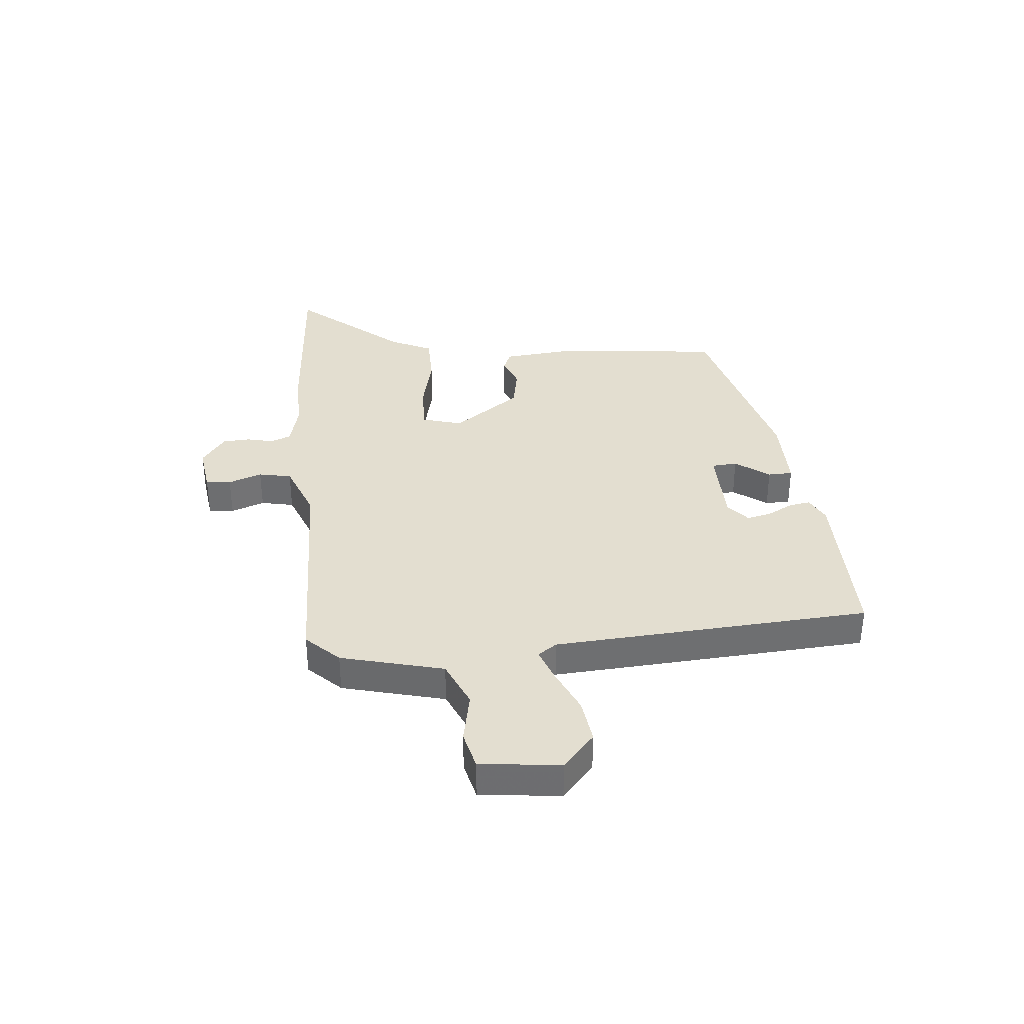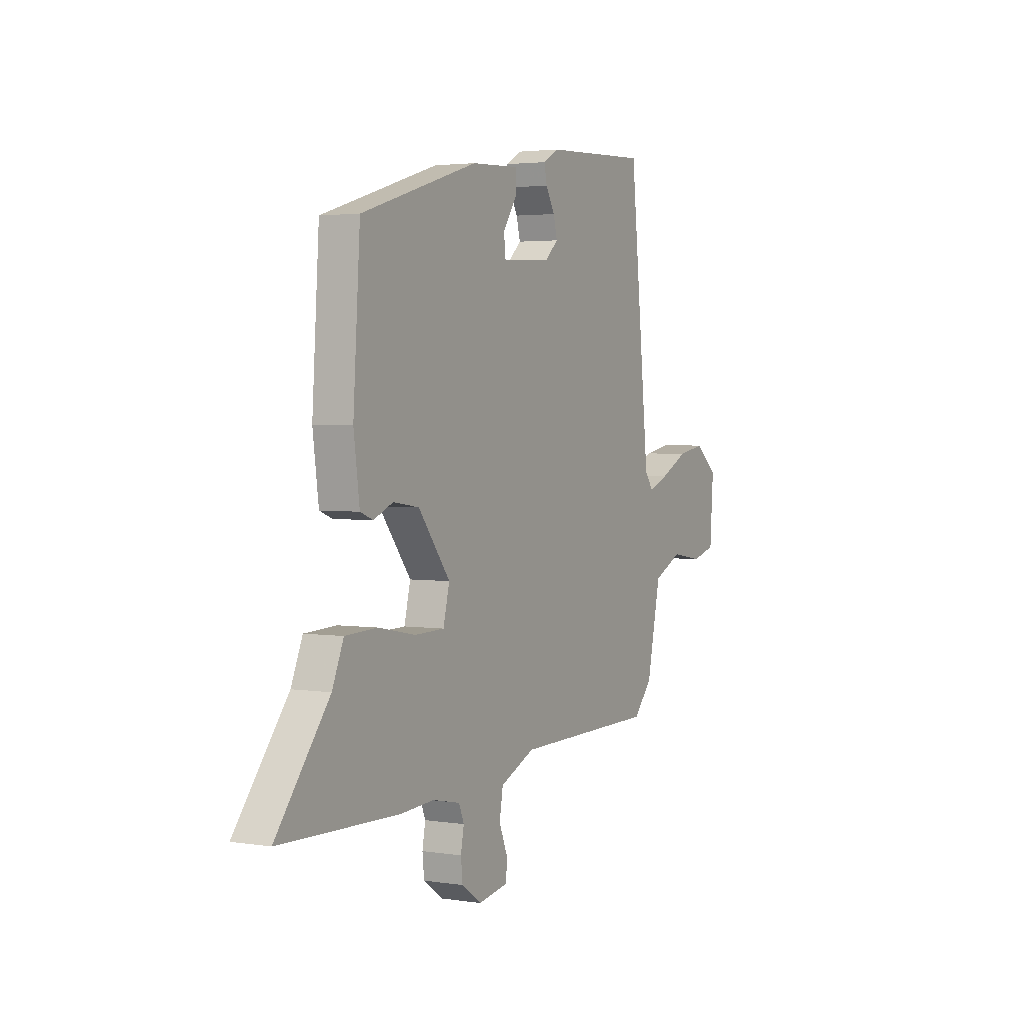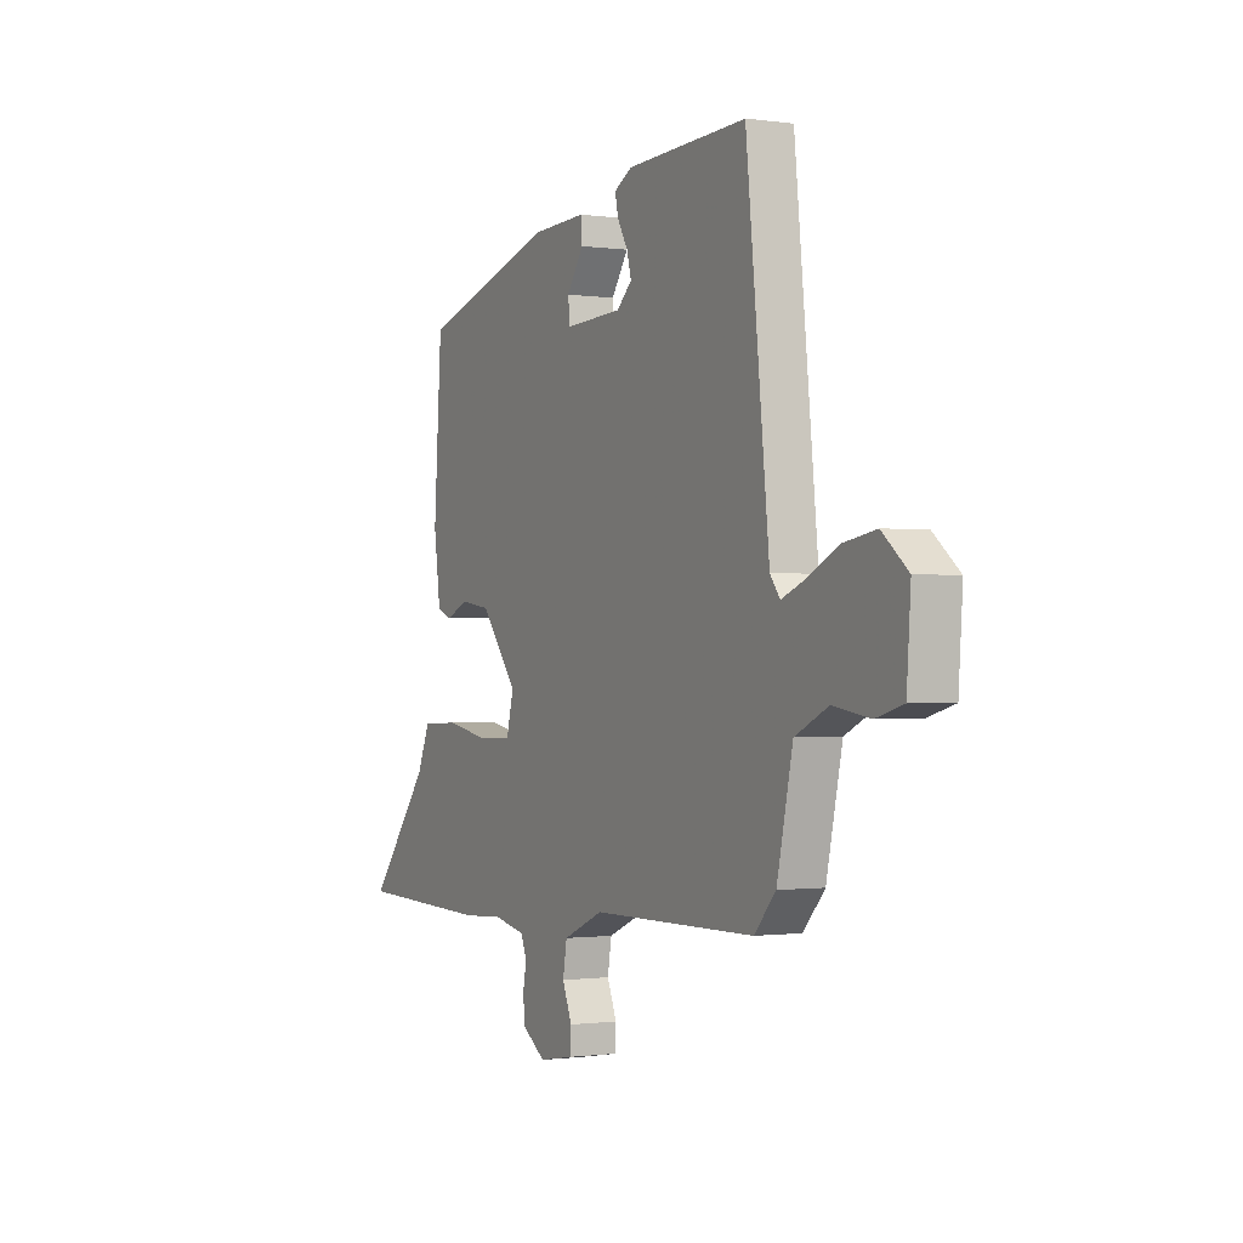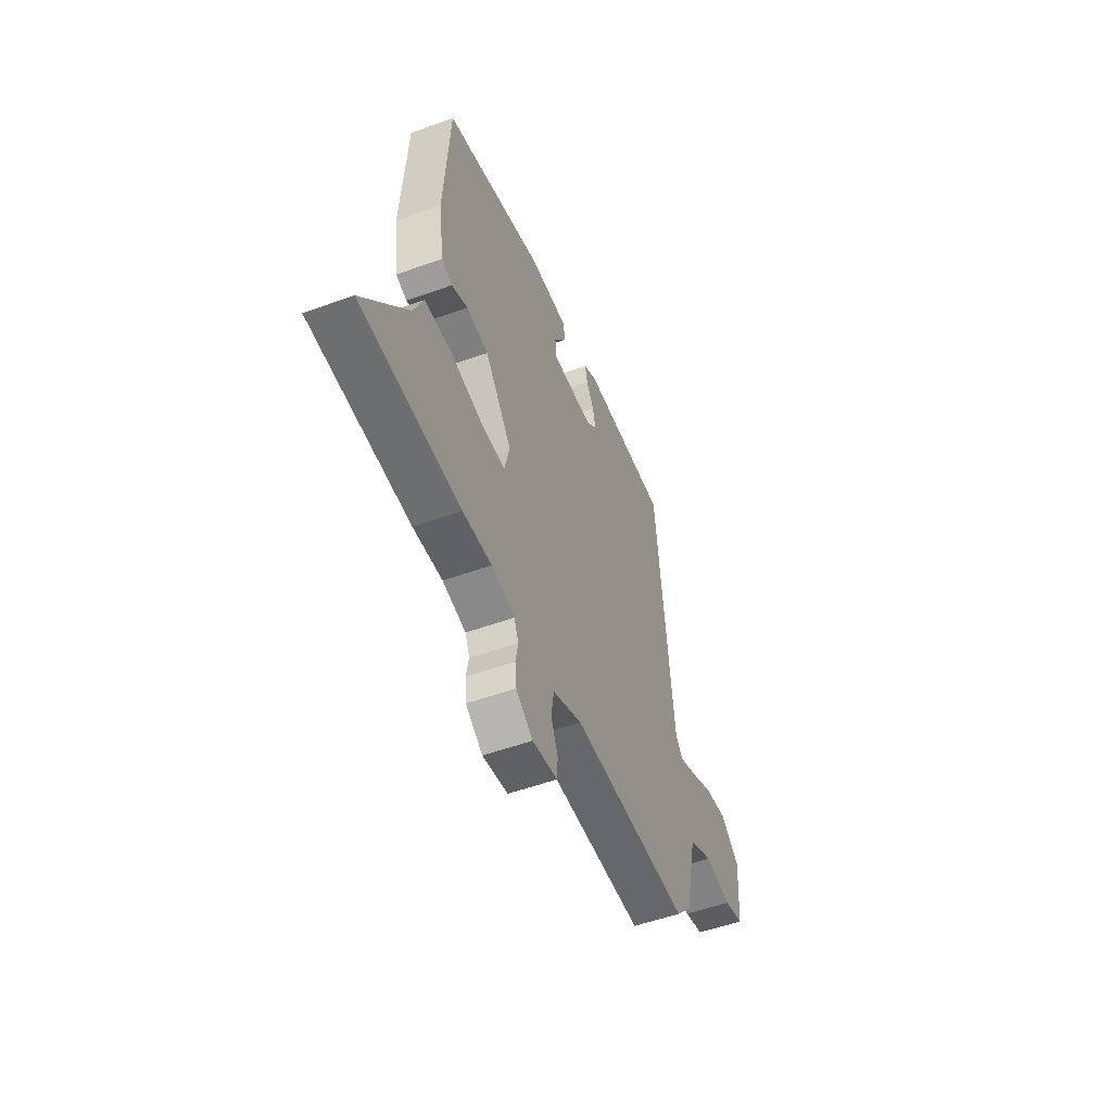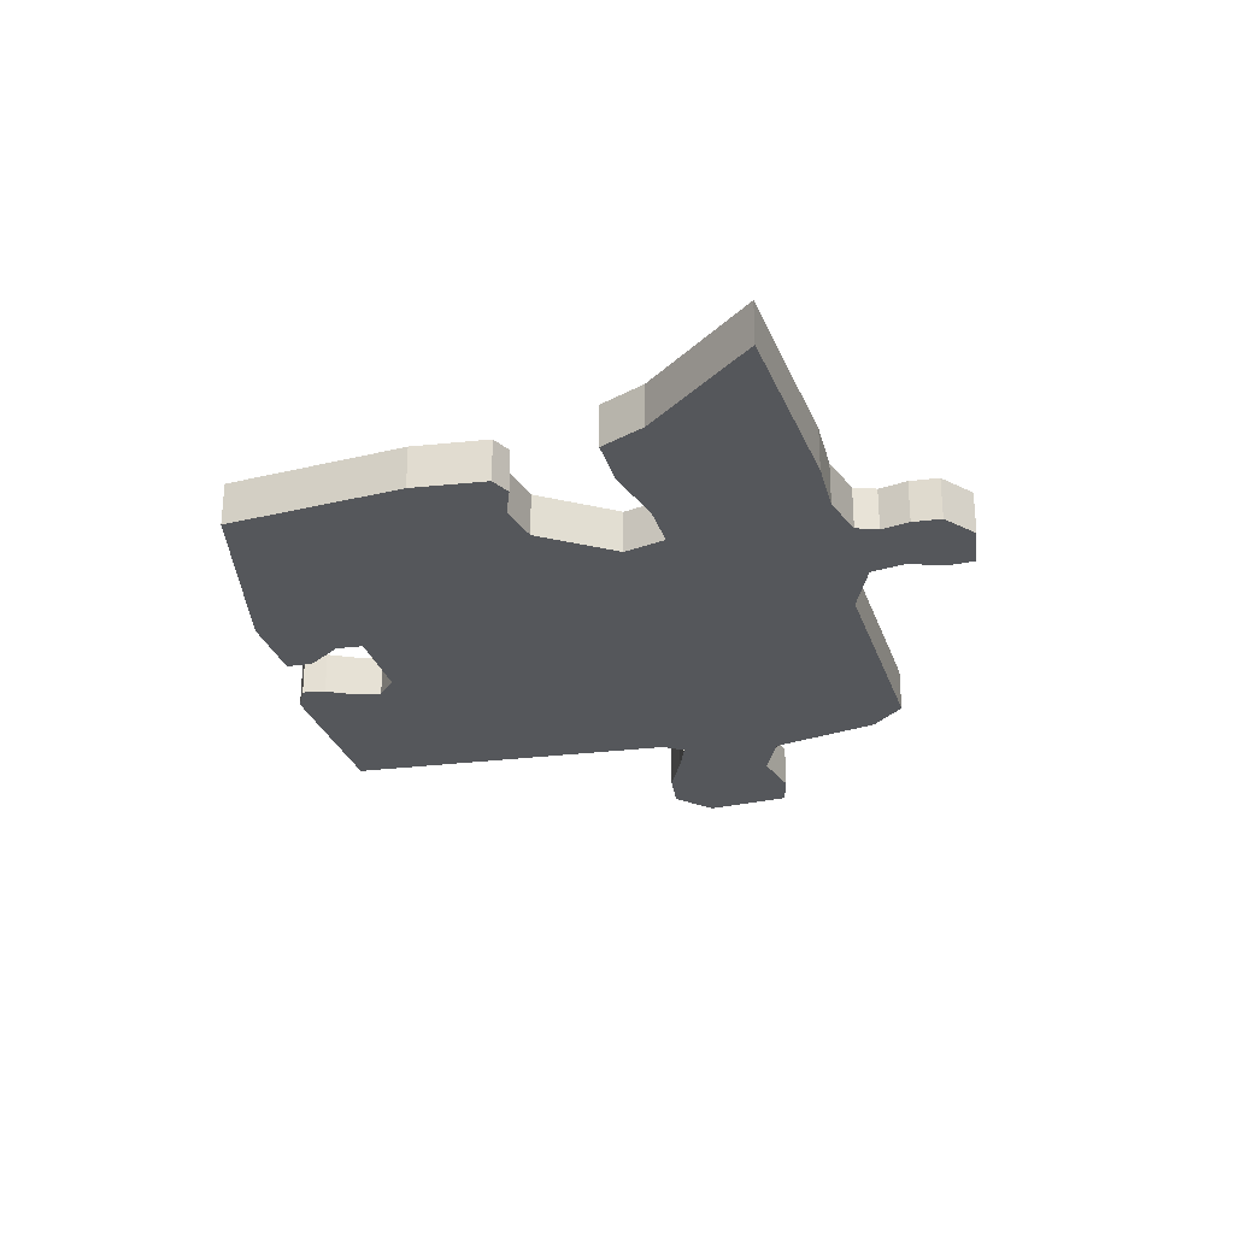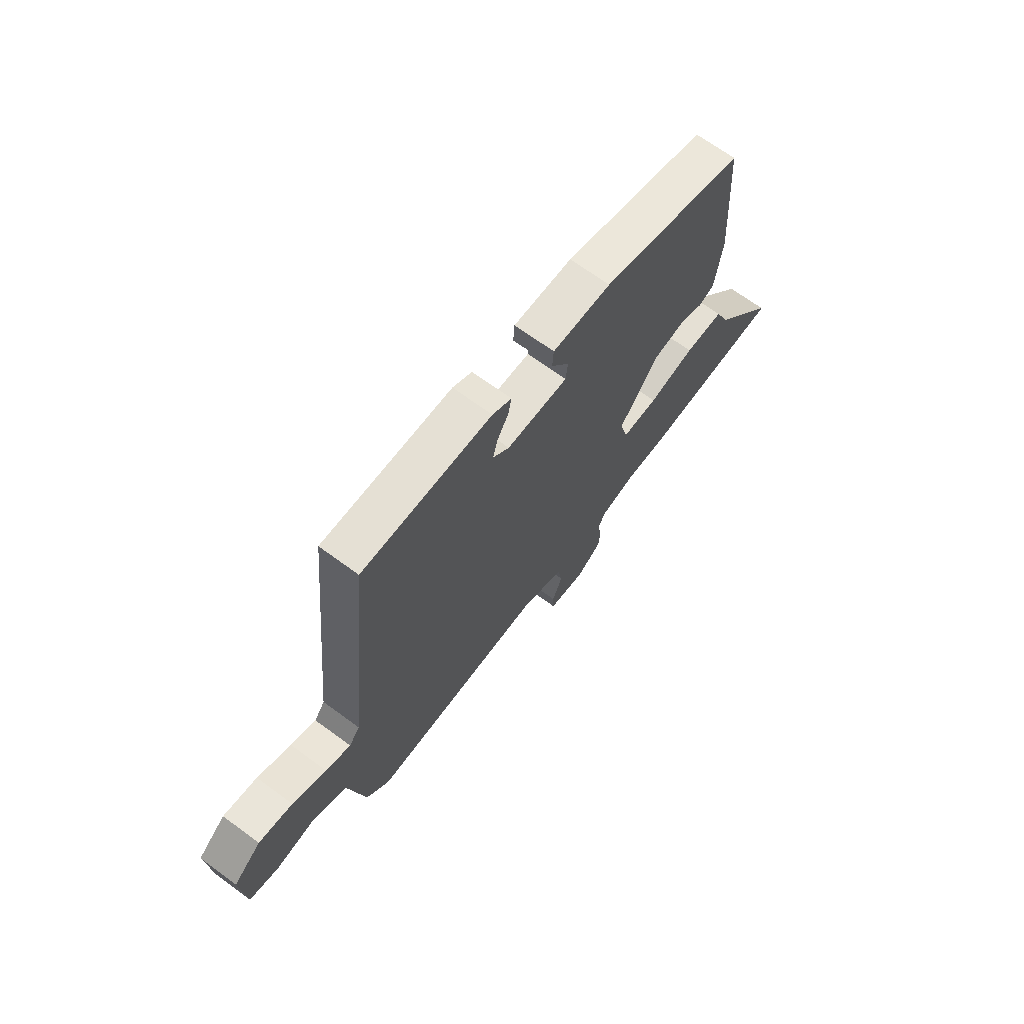
<metadata>
{"format":"obj","ext":"obj","renderer":"f3d","projection":"perspective","resolution":1024,"background":"white","views":[{"elev":35.8,"azim":-93.2,"up":"+Y"},{"elev":2.9,"azim":118.1,"up":"+Z"},{"elev":-0.8,"azim":-117.7,"up":"+Z"},{"elev":-52.5,"azim":111.3,"up":"+Z"},{"elev":-26.9,"azim":107.1,"up":"+Y"},{"elev":68.1,"azim":-53.6,"up":"+Z"}]}
</metadata>
<code>
v -0.471 0.07 0.544
v -0.169 0.07 0.531
v -0.124 0.07 0.506
v -0.132 0.07 0.468
v -0.158 0.07 0.423
v -0.169 0.07 0.38
v -0.131 0.07 0.345
v 0.012 0.07 0.338
v 0.017 0.07 0.383
v -0.025 0.07 0.445
v -0.022 0.07 0.489
v 0.115 0.07 0.483
v 0.453 0.07 0.381
v 0.473 0.07 0.078
v 0.456 0.07 -0.047
v 0.419 0.07 -0.061
v 0.363 0.07 -0.037
v 0.288 0.07 -0.048
v 0.196 0.07 -0.166
v 0.214 0.07 -0.238
v 0.299 0.07 -0.24
v 0.408 0.07 -0.219
v 0.5 0.07 -0.223
v 0.533 0.07 -0.3
v 0.686 0.07 -0.494
v 0.346 0.07 -0.505
v 0.246 0.07 -0.499
v 0.166 0.07 -0.516
v 0.151 0.07 -0.552
v 0.16 0.07 -0.6
v 0.155 0.07 -0.648
v 0.097 0.07 -0.688
v 0.01 0.07 -0.673
v 0.008 0.07 -0.628
v 0.032 0.07 -0.569
v 0.022 0.07 -0.51
v -0.079 0.07 -0.466
v -0.49 0.07 -0.462
v -0.544 0.07 -0.402
v -0.584 0.07 -0.217
v -0.667 0.07 -0.177
v -0.759 0.07 -0.192
v -0.827 0.07 -0.173
v -0.837 0.07 -0.029
v -0.772 0.07 0.025
v -0.692 0.07 0.011
v -0.613 0.07 -0.028
v -0.554 0.07 -0.052
v -0.529 0.07 -0.019
v -0.471 0 0.544
v -0.169 0 0.531
v -0.124 0 0.506
v -0.132 0 0.468
v -0.158 0 0.423
v -0.169 0 0.38
v -0.131 0 0.345
v 0.012 0 0.338
v 0.017 0 0.383
v -0.025 0 0.445
v -0.022 0 0.489
v 0.115 0 0.483
v 0.453 0 0.381
v 0.473 0 0.078
v 0.456 0 -0.047
v 0.419 0 -0.061
v 0.363 0 -0.037
v 0.288 0 -0.048
v 0.196 0 -0.166
v 0.214 0 -0.238
v 0.299 0 -0.24
v 0.408 0 -0.219
v 0.5 0 -0.223
v 0.533 0 -0.3
v 0.686 0 -0.494
v 0.346 0 -0.505
v 0.246 0 -0.499
v 0.166 0 -0.516
v 0.151 0 -0.552
v 0.16 0 -0.6
v 0.155 0 -0.648
v 0.097 0 -0.688
v 0.01 0 -0.673
v 0.008 0 -0.628
v 0.032 0 -0.569
v 0.022 0 -0.51
v -0.079 0 -0.466
v -0.49 0 -0.462
v -0.544 0 -0.402
v -0.584 0 -0.217
v -0.667 0 -0.177
v -0.759 0 -0.192
v -0.827 0 -0.173
v -0.837 0 -0.029
v -0.772 0 0.025
v -0.692 0 0.011
v -0.613 0 -0.028
v -0.554 0 -0.052
v -0.529 0 -0.019
f 45 46 47
f 44 45 47
f 43 44 47
f 42 43 47
f 41 42 47
f 40 41 47 48
f 40 48 49
f 39 40 49
f 38 39 49
f 37 38 49
f 33 34 35
f 32 33 35
f 31 32 35
f 30 31 35
f 29 30 35
f 28 29 35 36
f 37 49 1
f 36 37 1
f 28 36 1
f 27 28 1
f 21 22 23 24
f 25 26 27
f 24 25 27
f 21 24 27
f 20 21 27
f 15 16 17
f 14 15 17
f 13 14 17
f 12 13 17
f 11 12 17
f 10 11 17
f 9 10 17
f 8 9 17 18
f 7 8 18 19
f 3 4 5
f 2 3 5
f 1 2 5
f 1 5 6
f 19 20 27
f 7 19 27
f 6 7 27
f 1 6 27
f 96 95 94
f 96 94 93
f 96 93 92
f 96 92 91
f 96 91 90
f 97 96 90 89
f 98 97 89
f 98 89 88
f 98 88 87
f 98 87 86
f 84 83 82
f 84 82 81
f 84 81 80
f 84 80 79
f 84 79 78
f 85 84 78 77
f 50 98 86
f 50 86 85
f 50 85 77
f 50 77 76
f 73 72 71 70
f 76 75 74
f 76 74 73
f 76 73 70
f 76 70 69
f 66 65 64
f 66 64 63
f 66 63 62
f 66 62 61
f 66 61 60
f 66 60 59
f 66 59 58
f 67 66 58 57
f 68 67 57 56
f 54 53 52
f 54 52 51
f 54 51 50
f 55 54 50
f 76 69 68
f 76 68 56
f 76 56 55
f 76 55 50
f 1 50 51 2
f 2 51 52 3
f 3 52 53 4
f 4 53 54 5
f 5 54 55 6
f 6 55 56 7
f 7 56 57 8
f 8 57 58 9
f 9 58 59 10
f 10 59 60 11
f 11 60 61 12
f 12 61 62 13
f 13 62 63 14
f 14 63 64 15
f 15 64 65 16
f 16 65 66 17
f 17 66 67 18
f 18 67 68 19
f 19 68 69 20
f 20 69 70 21
f 21 70 71 22
f 22 71 72 23
f 23 72 73 24
f 24 73 74 25
f 25 74 75 26
f 26 75 76 27
f 27 76 77 28
f 28 77 78 29
f 29 78 79 30
f 30 79 80 31
f 31 80 81 32
f 32 81 82 33
f 33 82 83 34
f 34 83 84 35
f 35 84 85 36
f 36 85 86 37
f 37 86 87 38
f 38 87 88 39
f 39 88 89 40
f 40 89 90 41
f 41 90 91 42
f 42 91 92 43
f 43 92 93 44
f 44 93 94 45
f 45 94 95 46
f 46 95 96 47
f 47 96 97 48
f 48 97 98 49
f 49 98 50 1

</code>
